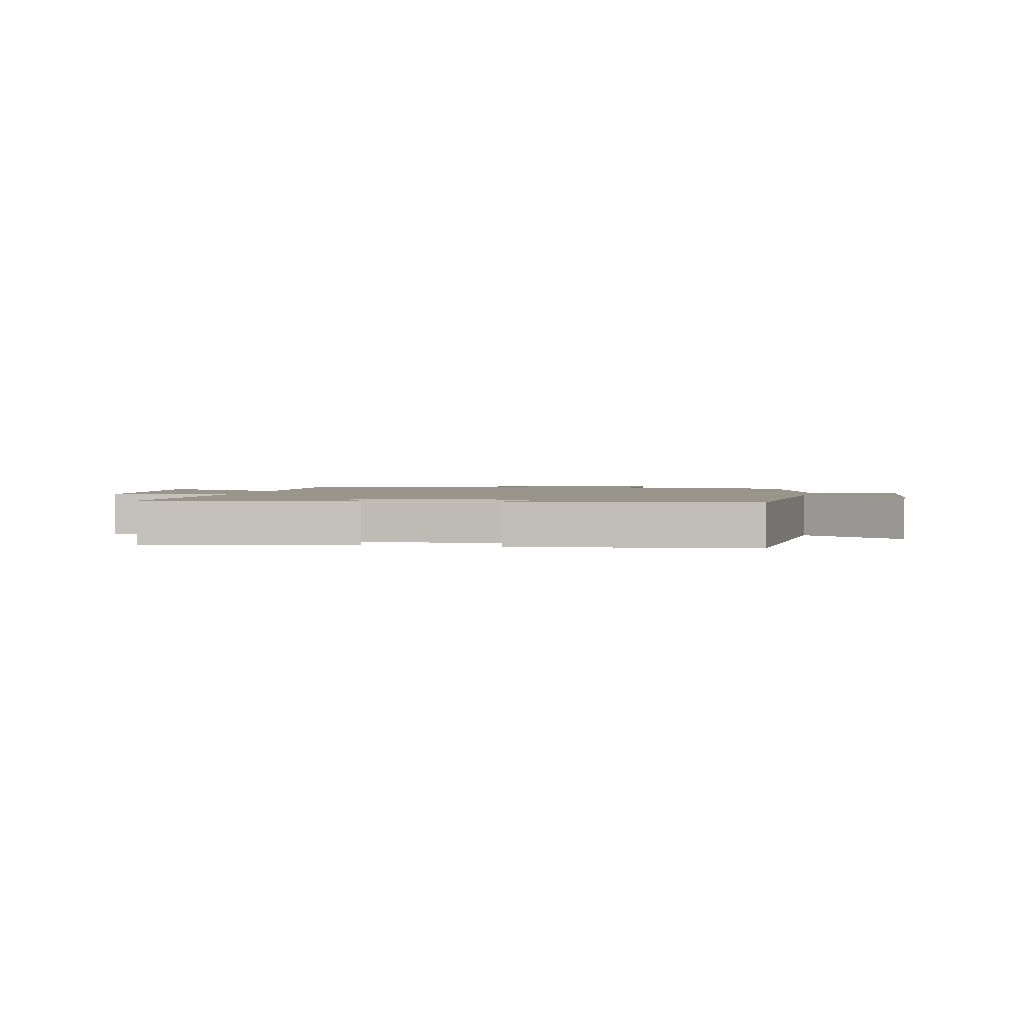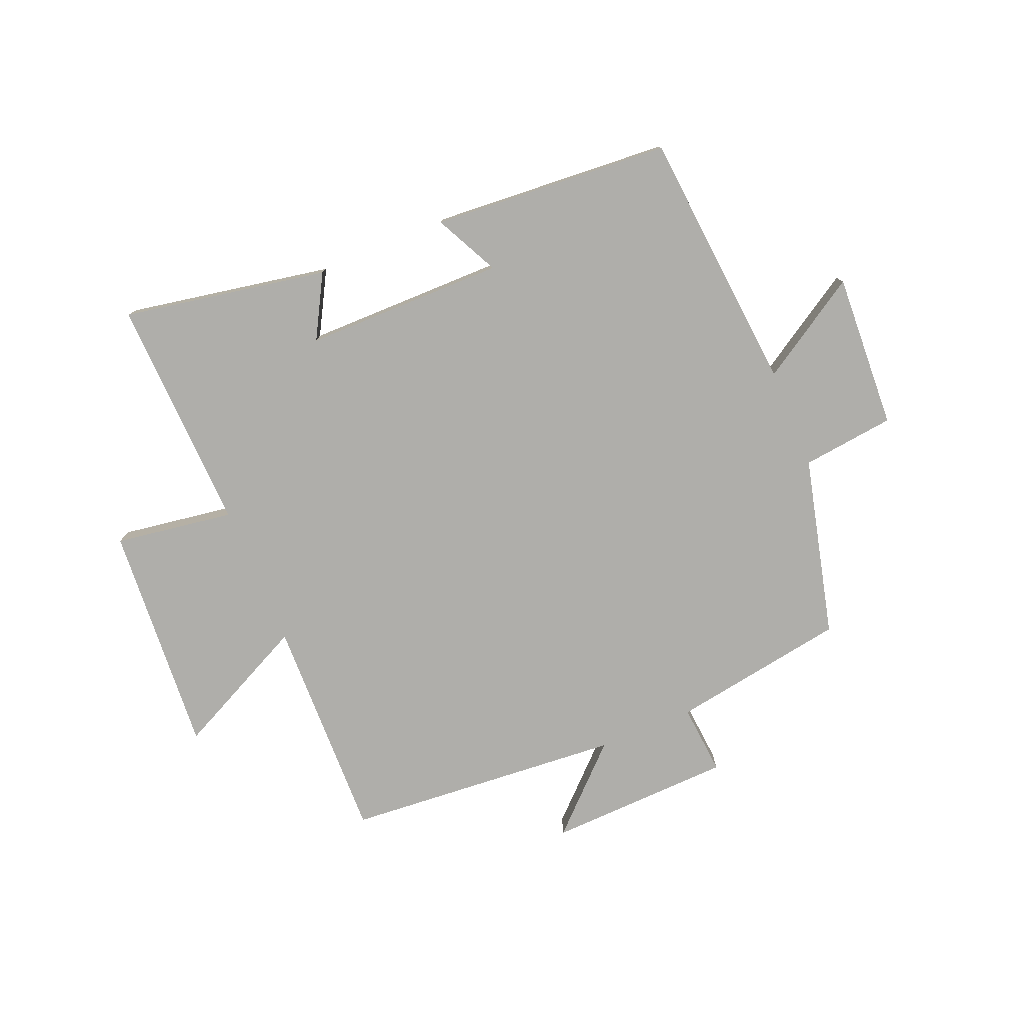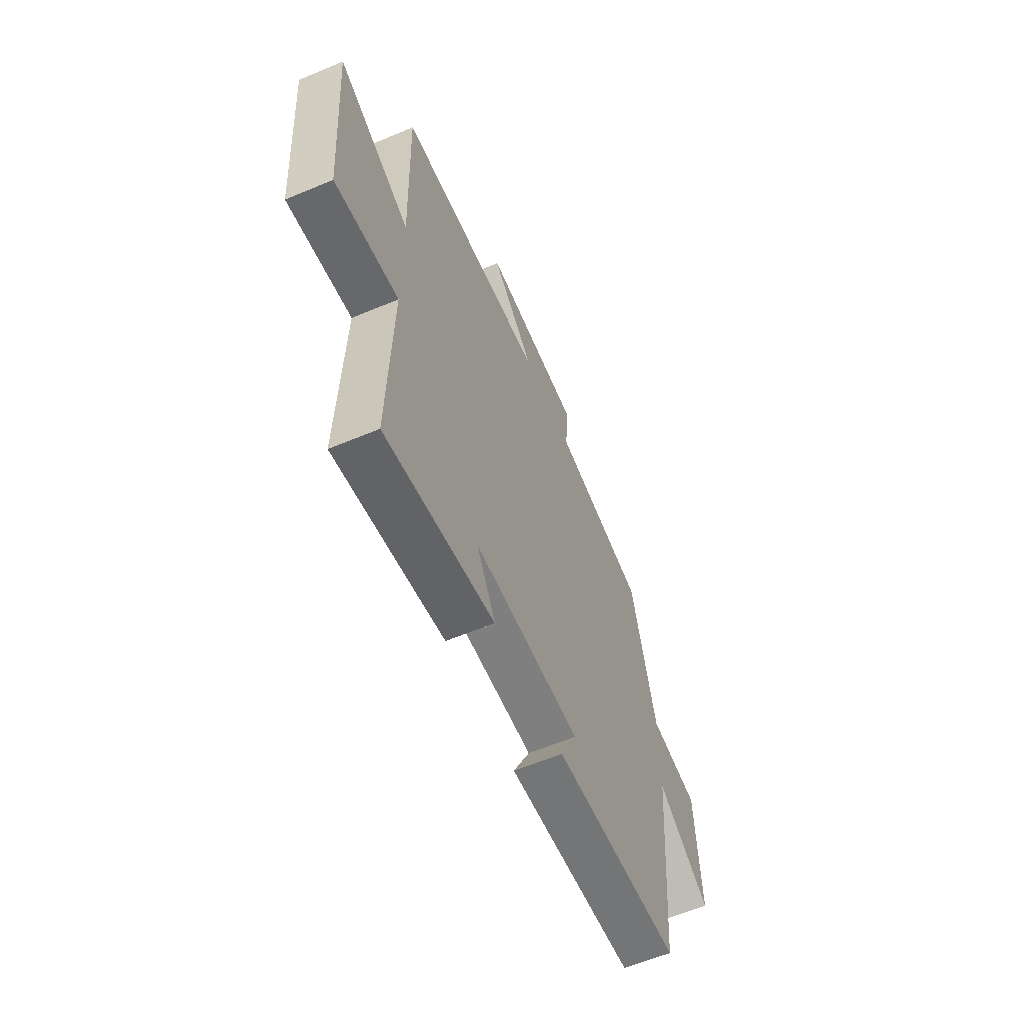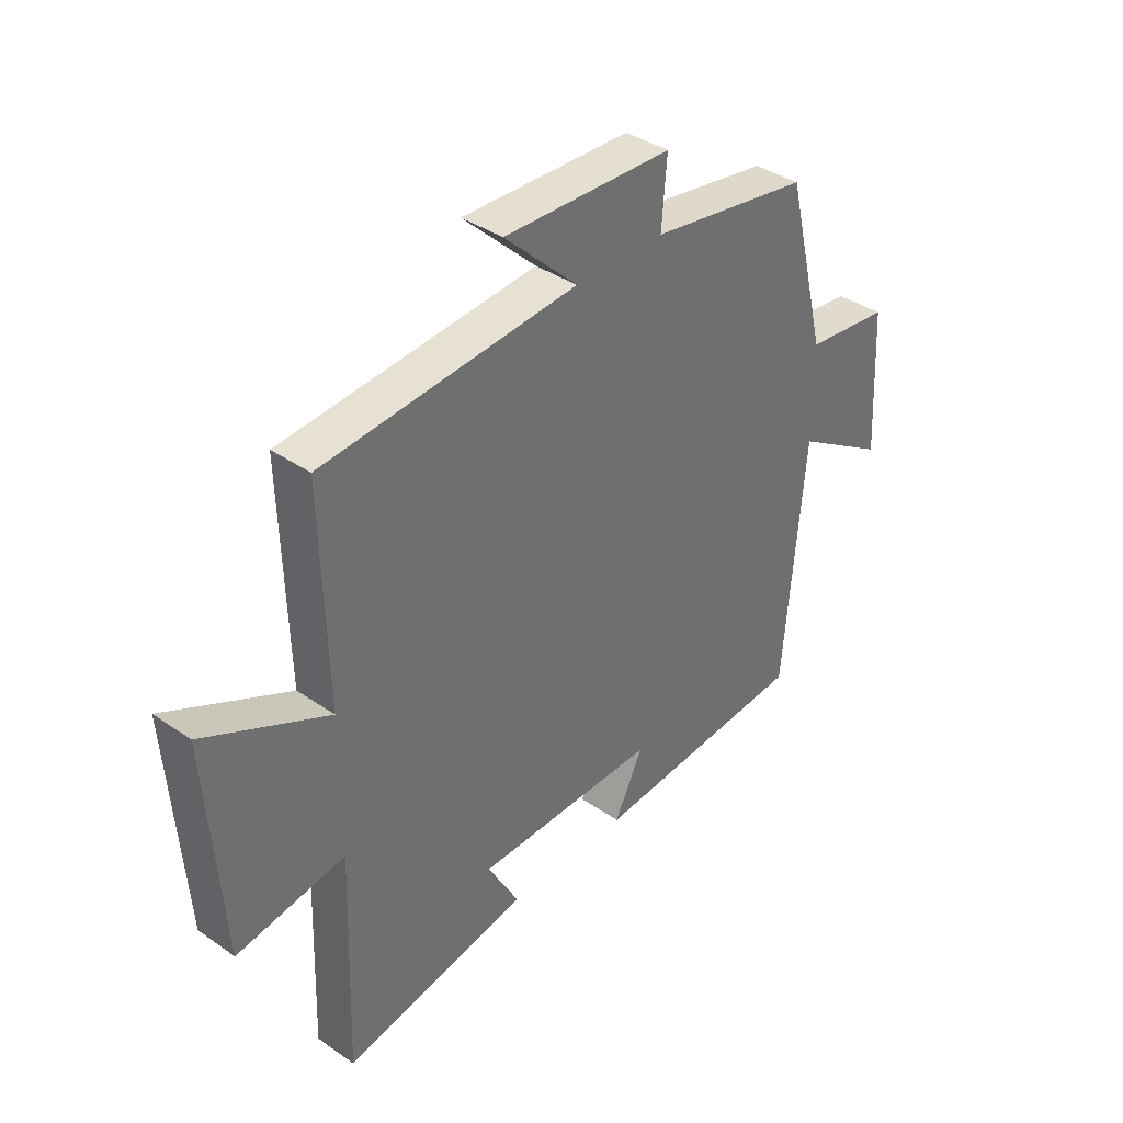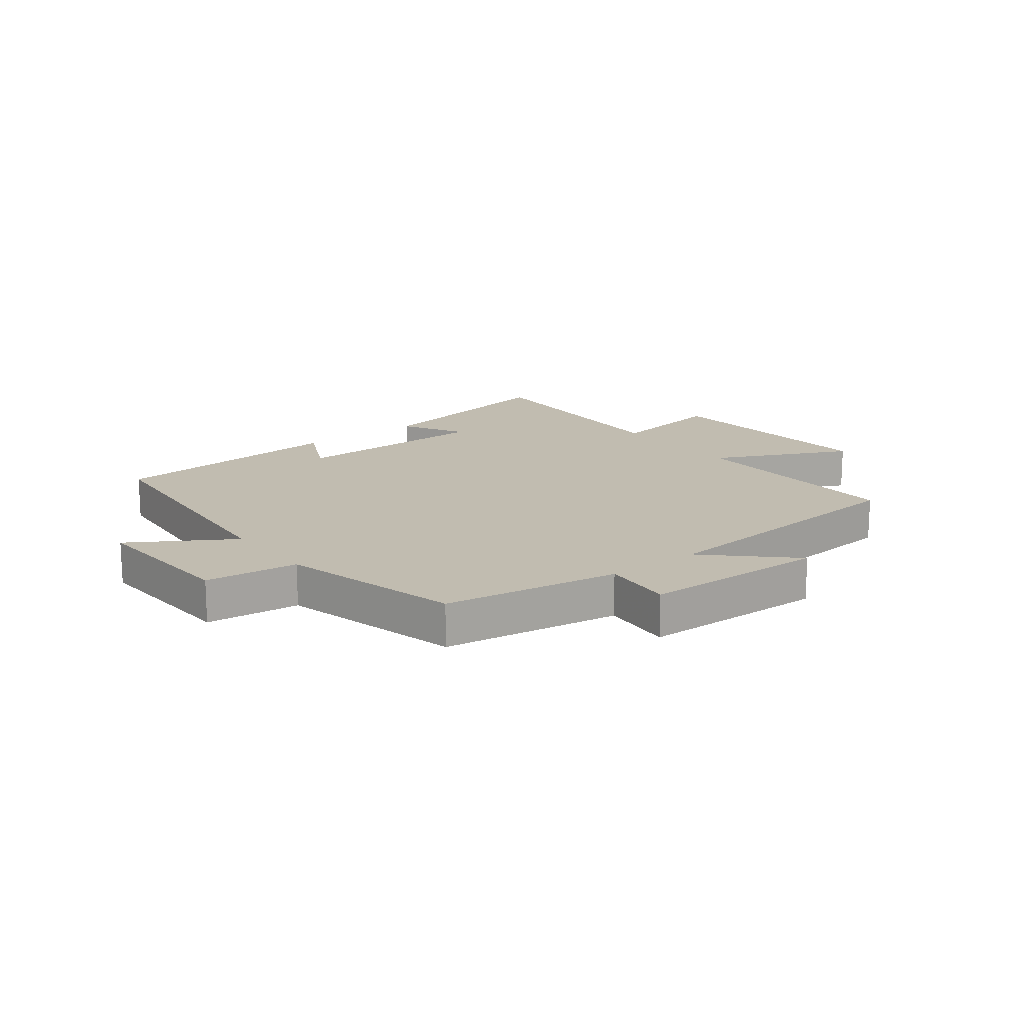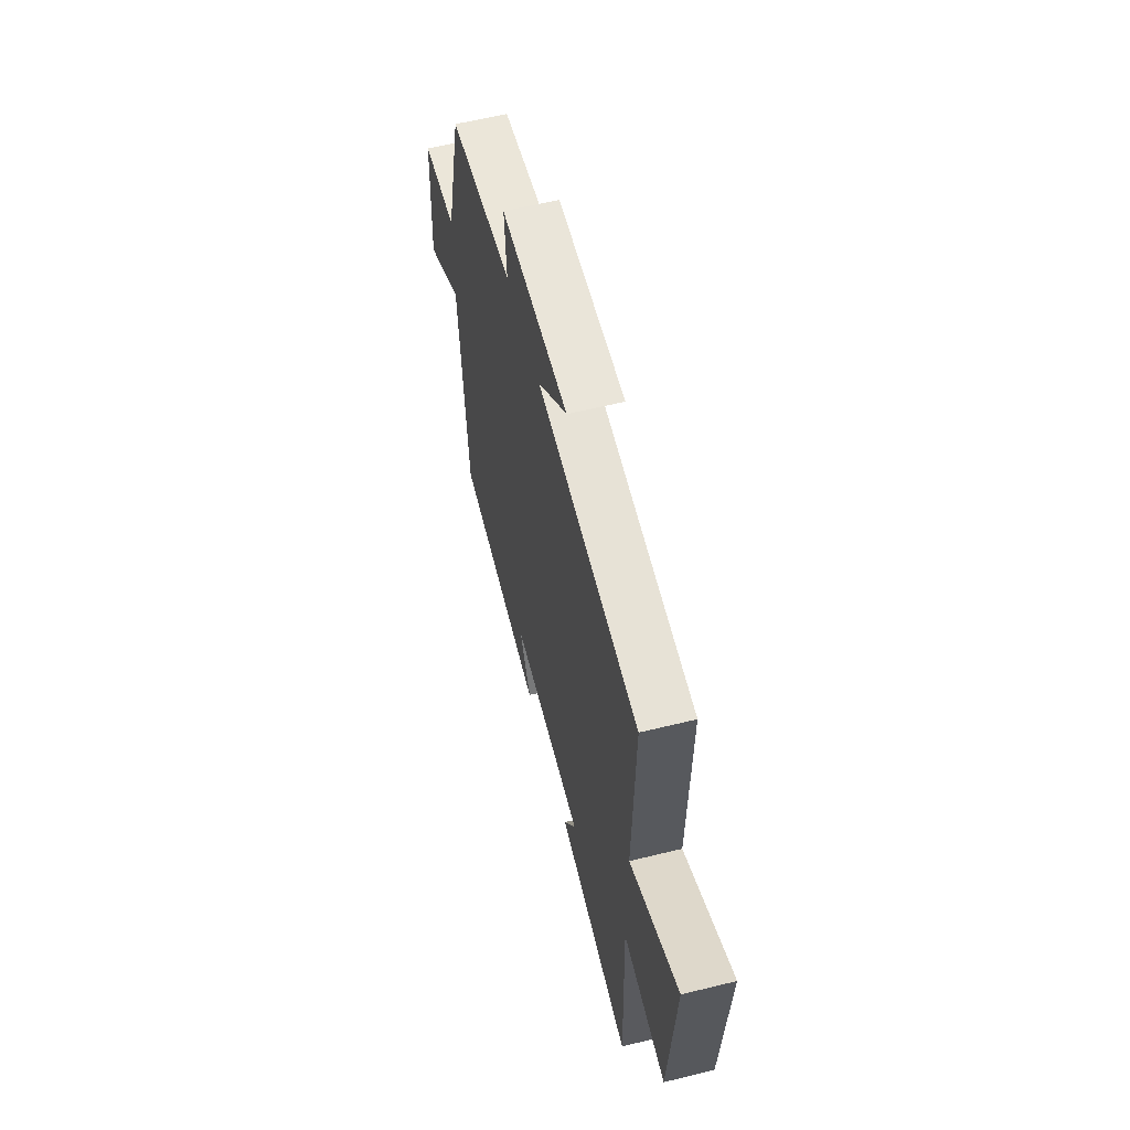
<metadata>
{"format":"obj","ext":"obj","renderer":"f3d","projection":"perspective","resolution":1024,"background":"white","views":[{"elev":2.0,"azim":-169.0,"up":"+Y"},{"elev":-77.6,"azim":-157.3,"up":"+Y"},{"elev":-60.1,"azim":113.2,"up":"+Z"},{"elev":37.8,"azim":131.4,"up":"+Z"},{"elev":16.5,"azim":-37.8,"up":"+Y"},{"elev":59.5,"azim":75.8,"up":"+Z"}]}
</metadata>
<code>
v -0.424 0.07 0.452
v -0.127 0.07 0.5
v -0.137 0.07 0.62
v 0.175 0.07 0.63
v 0.039 0.07 0.5
v 0.51 0.07 0.462
v 0.5 0.07 0.081
v 0.729 0.07 0.192
v 0.701 0.07 -0.198
v 0.5 0.07 -0.167
v 0.513 0.07 -0.564
v 0.167 0.07 -0.5
v 0.226 0.07 -0.394
v -0.112 0.07 -0.392
v -0.059 0.07 -0.5
v -0.462 0.07 -0.47
v -0.5 0.07 -0.026
v -0.671 0.07 -0.132
v -0.657 0.07 0.13
v -0.5 0.07 0.148
v -0.424 0 0.452
v -0.127 0 0.5
v -0.137 0 0.62
v 0.175 0 0.63
v 0.039 0 0.5
v 0.51 0 0.462
v 0.5 0 0.081
v 0.729 0 0.192
v 0.701 0 -0.198
v 0.5 0 -0.167
v 0.513 0 -0.564
v 0.167 0 -0.5
v 0.226 0 -0.394
v -0.112 0 -0.392
v -0.059 0 -0.5
v -0.462 0 -0.47
v -0.5 0 -0.026
v -0.671 0 -0.132
v -0.657 0 0.13
v -0.5 0 0.148
f 17 18 19 20
f 16 17 20
f 15 16 20
f 14 15 20
f 20 1 2
f 14 20 2
f 13 14 2
f 10 11 12 13
f 10 13 2 3
f 7 8 9 10
f 7 10 3
f 5 6 7
f 5 7 3
f 3 4 5
f 40 39 38 37
f 40 37 36
f 40 36 35
f 40 35 34
f 22 21 40
f 22 40 34
f 22 34 33
f 33 32 31 30
f 23 22 33 30
f 30 29 28 27
f 23 30 27
f 27 26 25
f 23 27 25
f 25 24 23
f 1 21 22 2
f 2 22 23 3
f 3 23 24 4
f 4 24 25 5
f 5 25 26 6
f 6 26 27 7
f 7 27 28 8
f 8 28 29 9
f 9 29 30 10
f 10 30 31 11
f 11 31 32 12
f 12 32 33 13
f 13 33 34 14
f 14 34 35 15
f 15 35 36 16
f 16 36 37 17
f 17 37 38 18
f 18 38 39 19
f 19 39 40 20
f 20 40 21 1

</code>
